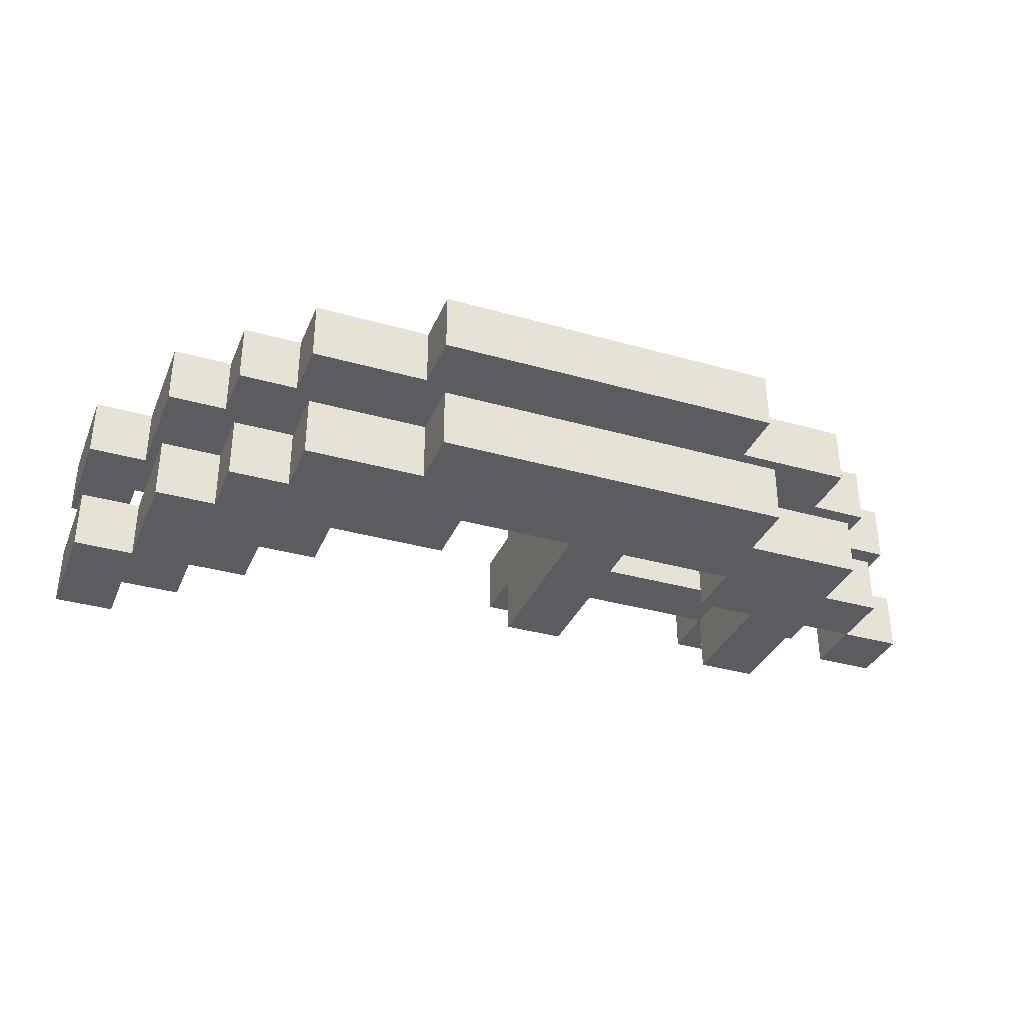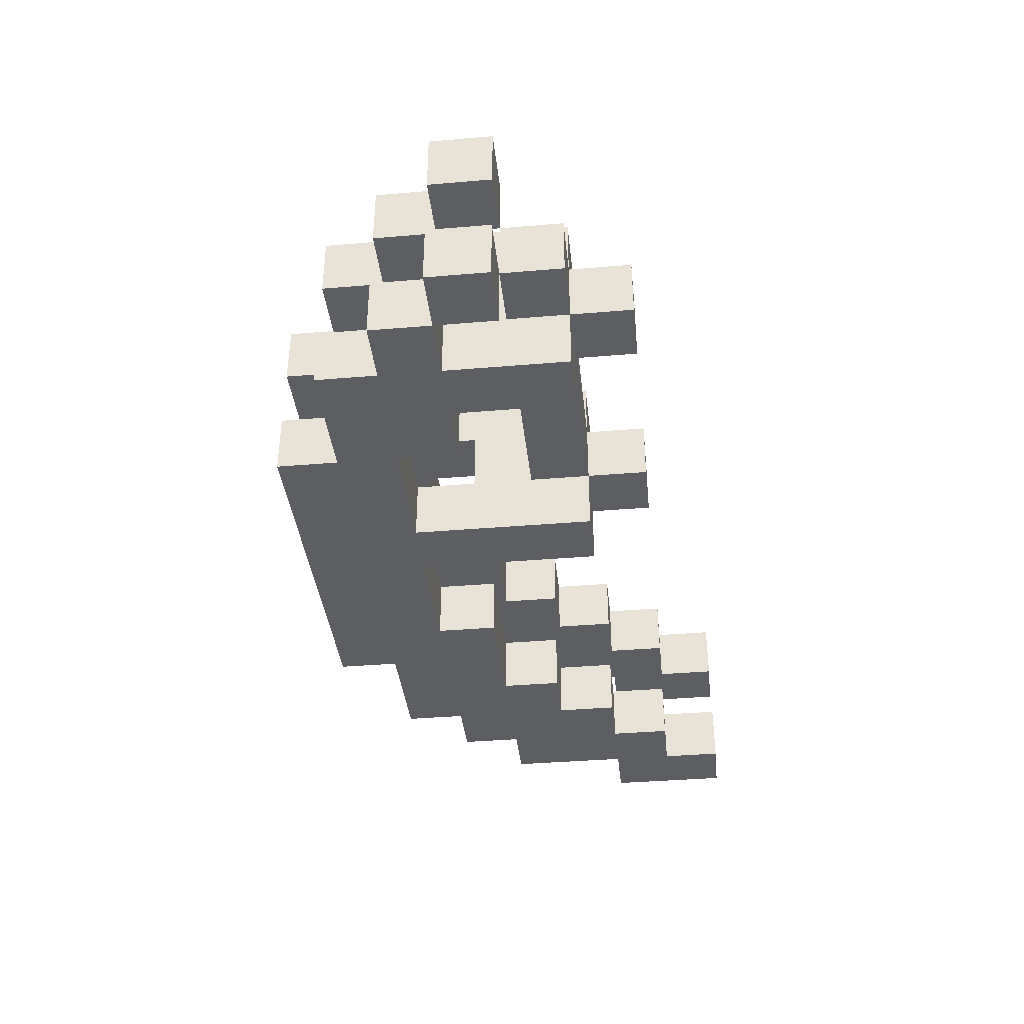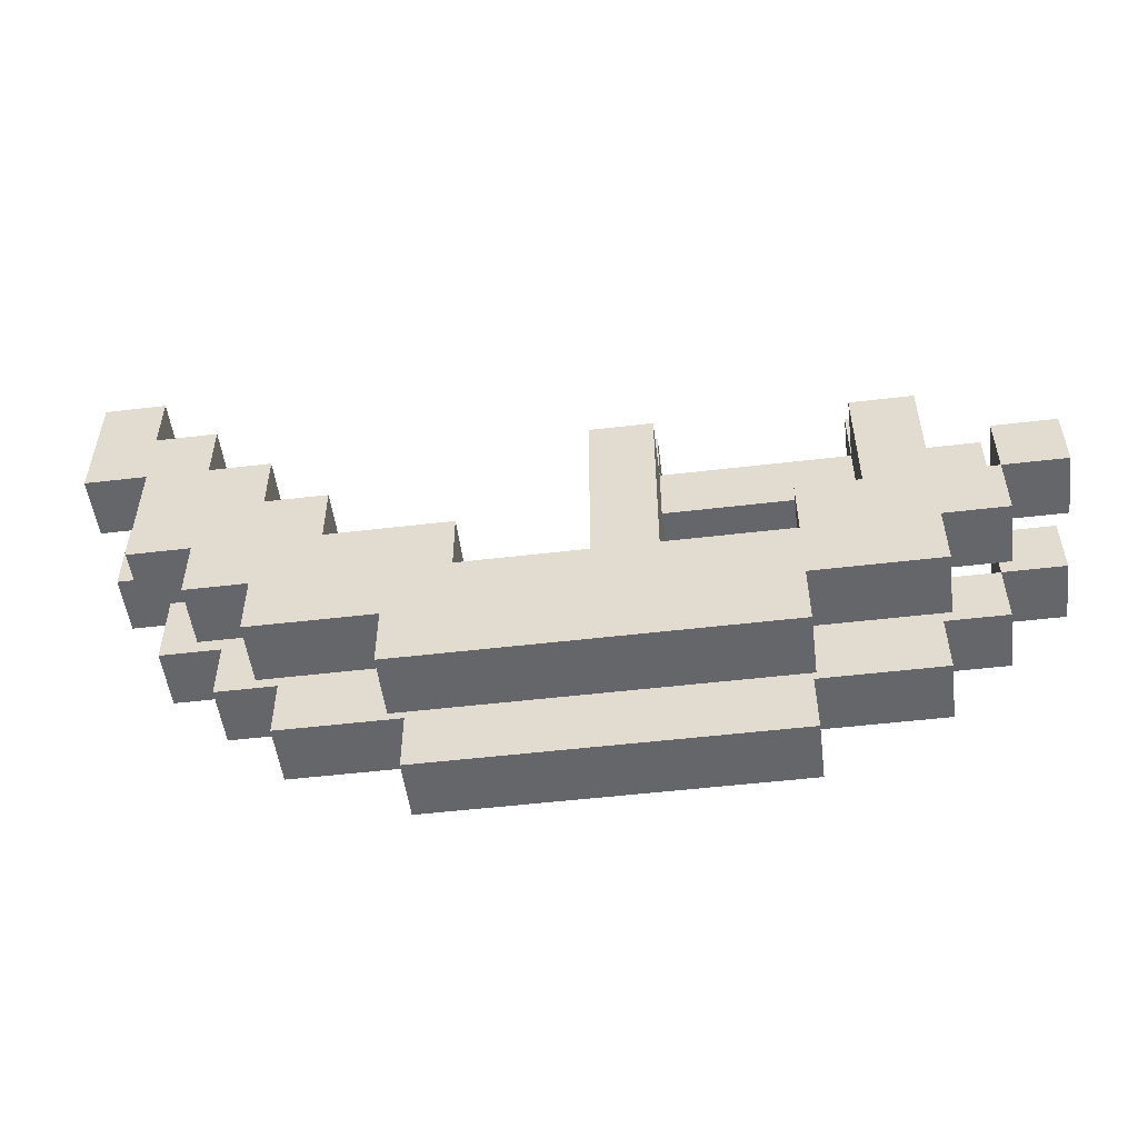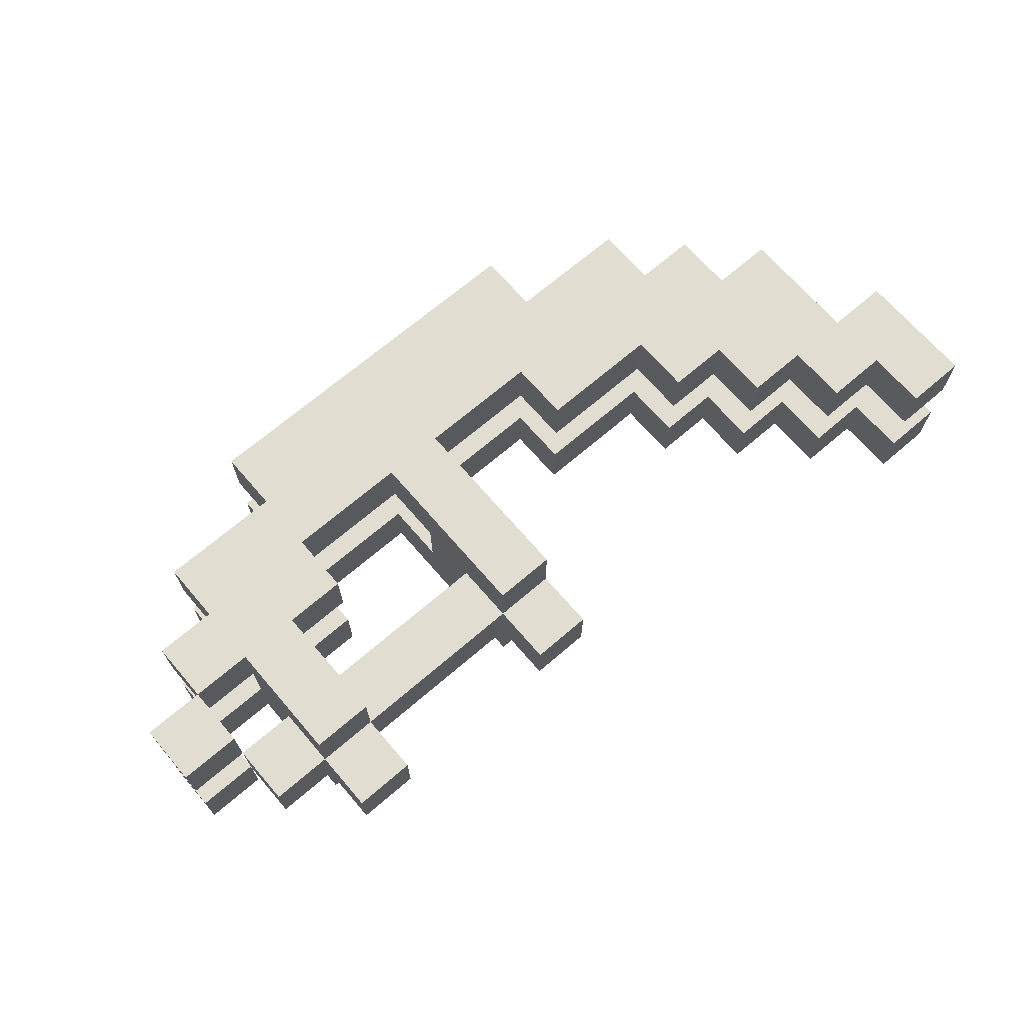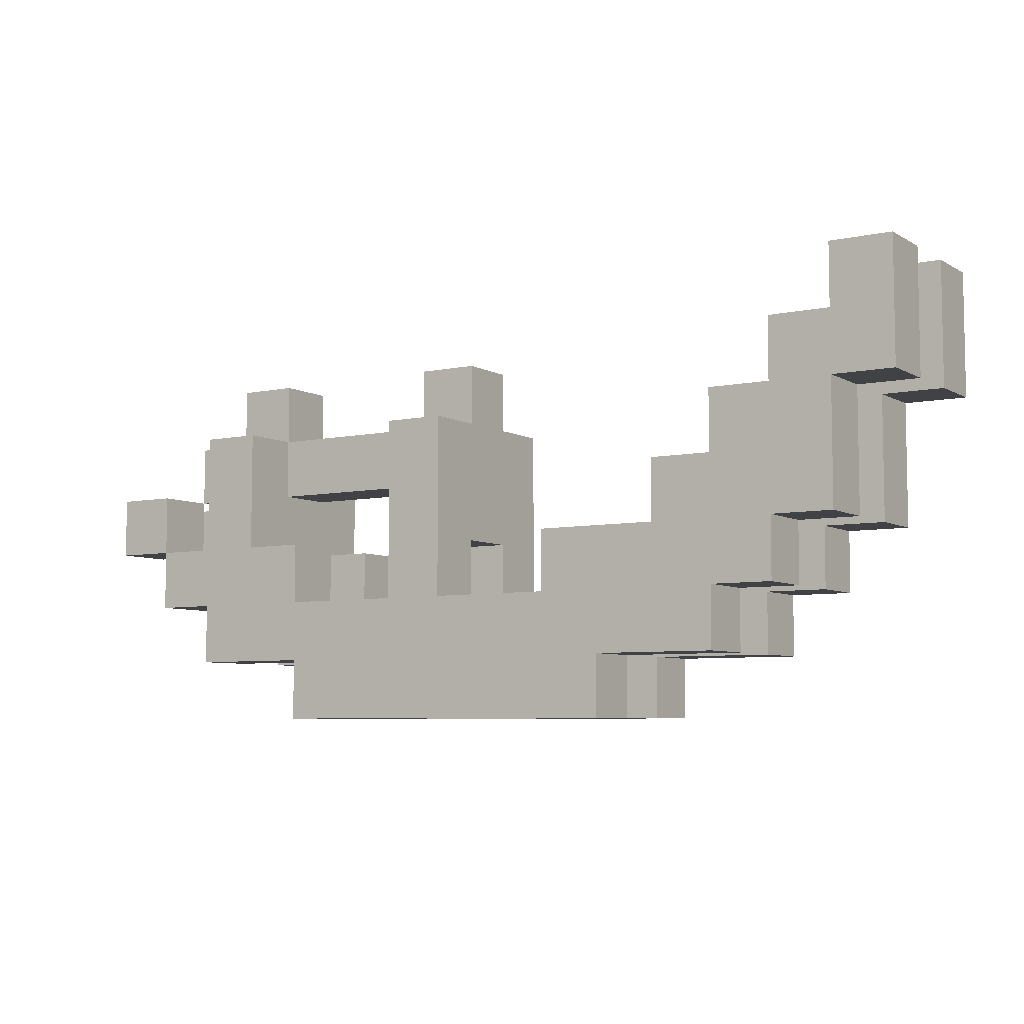
<metadata>
{"format":"obj","ext":"obj","renderer":"f3d","projection":"perspective","resolution":1024,"background":"white","views":[{"elev":-34.4,"azim":159.1,"up":"+Y"},{"elev":-38.2,"azim":-83.9,"up":"+Y"},{"elev":-51.8,"azim":-172.7,"up":"+Z"},{"elev":68.7,"azim":-40.7,"up":"+Y"},{"elev":-6.4,"azim":32.5,"up":"+Z"}]}
</metadata>
<code>
g MeleeCyborg-2
v -9 0 1
v -9 0 -0
v -9 1 1
v -9 1 -0
v -9 2 1
v -9 2 -0
v -9 3 1
v -9 3 -0
v -8 0 -0
v -8 0 -1
v -8 1 2
v -8 1 1
v -8 1 -0
v -8 1 -1
v -8 2 2
v -8 2 1
v -8 2 -0
v -8 2 -1
v -8 3 -0
v -8 3 -1
v -7 0 2
v -7 0 -0
v -7 0 -1
v -7 0 -2
v -7 1 3
v -7 1 2
v -7 1 1
v -7 1 -0
v -7 1 -1
v -7 1 -2
v -7 2 3
v -7 2 2
v -7 2 1
v -7 2 -0
v -7 2 -1
v -7 2 -2
v -7 3 2
v -7 3 -0
v -7 3 -1
v -7 3 -2
v -5 0 -2
v -5 0 -3
v -5 1 -2
v -5 1 -3
v -5 2 -2
v -5 2 -3
v -5 3 -2
v -5 3 -3
v -3 0 2
v -3 0 -1
v -3 1 3
v -3 1 2
v -3 1 1
v -3 1 -0
v -3 1 -1
v -3 2 3
v -3 2 2
v -3 2 1
v -3 2 -0
v -3 2 -1
v -3 3 2
v -3 3 -1
v 0 0 -0
v 0 0 -1
v 0 1 -0
v 0 1 -1
v 0 2 -0
v 0 2 -1
v 0 3 -0
v 0 3 -1
v 2 0 1
v 2 0 -0
v 2 1 1
v 2 1 -0
v 2 2 1
v 2 2 -0
v 2 3 1
v 2 3 -0
v 3 0 2
v 3 0 1
v 3 1 2
v 3 1 1
v 3 2 2
v 3 2 1
v 3 3 2
v 3 3 1
v 4 0 3
v 4 0 2
v 4 1 3
v 4 1 2
v 4 2 3
v 4 2 2
v 4 3 3
v 4 3 2
v 5 0 4
v 5 0 3
v 5 1 4
v 5 1 3
v 5 2 4
v 5 2 3
v 5 3 4
v 5 3 3
v -8 0 1
v -8 0 -0
v -8 1 1
v -8 1 -0
v -8 2 1
v -8 2 -0
v -8 3 1
v -8 3 -0
v -6 0 2
v -6 0 -0
v -6 1 3
v -6 1 2
v -6 1 1
v -6 1 -0
v -6 2 3
v -6 2 2
v -6 2 1
v -6 2 -0
v -6 3 2
v -6 3 -0
v -5 0 -0
v -5 0 -1
v -5 1 -0
v -5 1 -1
v -5 2 -0
v -5 2 -1
v -5 3 -0
v -5 3 -1
v -2 0 2
v -2 0 -1
v -2 1 3
v -2 1 2
v -2 1 1
v -2 1 -0
v -2 1 -1
v -2 2 3
v -2 2 2
v -2 2 1
v -2 2 -0
v -2 2 -1
v -2 3 2
v -2 3 -1
v 1 0 -2
v 1 0 -3
v 1 1 -2
v 1 1 -3
v 1 2 -2
v 1 2 -3
v 1 3 -2
v 1 3 -3
v 3 0 -1
v 3 0 -2
v 3 1 -1
v 3 1 -2
v 3 2 -1
v 3 2 -2
v 3 3 -1
v 3 3 -2
v 4 0 -0
v 4 0 -1
v 4 1 -0
v 4 1 -1
v 4 2 -0
v 4 2 -1
v 4 3 -0
v 4 3 -1
v 5 0 2
v 5 0 -0
v 5 1 2
v 5 1 -0
v 5 2 2
v 5 2 -0
v 5 3 2
v 5 3 -0
v 6 0 4
v 6 0 2
v 6 1 4
v 6 1 2
v 6 2 4
v 6 2 2
v 6 3 4
v 6 3 2
v 5 0 4
v 5 1 4
v 5 2 4
v 5 3 4
v 6 0 4
v 6 1 4
v 6 2 4
v 6 3 4
v -7 1 3
v -7 2 3
v -6 1 3
v -6 2 3
v -3 1 3
v -3 2 3
v -2 1 3
v -2 2 3
v 4 0 3
v 4 1 3
v 4 2 3
v 4 3 3
v 5 0 3
v 5 1 3
v 5 2 3
v 5 3 3
v -8 1 2
v -8 2 2
v -7 0 2
v -7 1 2
v -7 2 2
v -7 3 2
v -6 0 2
v -6 1 2
v -6 2 2
v -6 3 2
v -3 0 2
v -3 1 2
v -3 2 2
v -3 3 2
v -2 0 2
v -2 1 2
v -2 2 2
v -2 3 2
v 3 0 2
v 3 1 2
v 3 2 2
v 3 3 2
v 4 0 2
v 4 1 2
v 4 2 2
v 4 3 2
v -9 0 1
v -9 1 1
v -9 2 1
v -9 3 1
v -8 0 1
v -8 1 1
v -8 2 1
v -8 3 1
v 2 0 1
v 2 1 1
v 2 2 1
v 2 3 1
v 3 0 1
v 3 1 1
v 3 2 1
v 3 3 1
v -8 0 -0
v -8 1 -0
v -8 2 -0
v -8 3 -0
v -7 0 -0
v -7 1 -0
v -7 2 -0
v -7 3 -0
v -6 0 -0
v -6 1 -0
v -6 2 -0
v -6 3 -0
v -5 0 -0
v -5 1 -0
v -5 2 -0
v -5 3 -0
v 0 0 -0
v 0 1 -0
v 0 2 -0
v 0 3 -0
v 2 0 -0
v 2 1 -0
v 2 2 -0
v 2 3 -0
v -5 0 -1
v -5 1 -1
v -5 2 -1
v -5 3 -1
v -3 0 -1
v -3 1 -1
v -3 2 -1
v -3 3 -1
v -2 0 -1
v -2 1 -1
v -2 2 -1
v -2 3 -1
v 0 0 -1
v 0 1 -1
v 0 2 -1
v 0 3 -1
v 5 0 2
v 5 1 2
v 5 2 2
v 5 3 2
v 6 0 2
v 6 1 2
v 6 2 2
v 6 3 2
v -8 1 1
v -8 2 1
v -7 1 1
v -7 2 1
v -6 1 1
v -6 2 1
v -3 1 1
v -3 2 1
v -9 0 -0
v -9 1 -0
v -9 2 -0
v -9 3 -0
v -8 0 -0
v -8 1 -0
v -8 2 -0
v -8 3 -0
v -7 1 -0
v -7 2 -0
v -6 1 -0
v -6 2 -0
v -3 1 -0
v -3 2 -0
v -2 1 -0
v -2 2 -0
v 4 0 -0
v 4 1 -0
v 4 2 -0
v 4 3 -0
v 5 0 -0
v 5 1 -0
v 5 2 -0
v 5 3 -0
v -8 0 -1
v -8 1 -1
v -8 2 -1
v -8 3 -1
v -7 0 -1
v -7 1 -1
v -7 2 -1
v -7 3 -1
v 3 0 -1
v 3 1 -1
v 3 2 -1
v 3 3 -1
v 4 0 -1
v 4 1 -1
v 4 2 -1
v 4 3 -1
v -7 0 -2
v -7 1 -2
v -7 2 -2
v -7 3 -2
v -6 0 -2
v -6 1 -2
v -6 2 -2
v -6 3 -2
v -5 0 -2
v -5 1 -2
v -5 2 -2
v -5 3 -2
v 1 0 -2
v 1 1 -2
v 1 2 -2
v 1 3 -2
v 3 0 -2
v 3 1 -2
v 3 2 -2
v 3 3 -2
v -5 0 -3
v -5 1 -3
v -5 2 -3
v -5 3 -3
v -3 0 -3
v -3 1 -3
v -3 2 -3
v -3 3 -3
v -2 0 -3
v -2 1 -3
v -2 2 -3
v -2 3 -3
v 1 0 -3
v 1 1 -3
v 1 2 -3
v 1 3 -3
v 5 0 4
v 6 0 4
v 4 0 3
v 5 0 3
v -7 0 2
v -6 0 2
v -3 0 2
v -2 0 2
v 3 0 2
v 4 0 2
v 5 0 2
v 6 0 2
v -9 0 1
v -8 0 1
v 2 0 1
v 3 0 1
v -9 0 -0
v -8 0 -0
v -7 0 -0
v -6 0 -0
v -5 0 -0
v 0 0 -0
v 2 0 -0
v 4 0 -0
v 5 0 -0
v -8 0 -1
v -7 0 -1
v -5 0 -1
v -3 0 -1
v -2 0 -1
v 0 0 -1
v 3 0 -1
v 4 0 -1
v -7 0 -2
v -6 0 -2
v -5 0 -2
v 1 0 -2
v 3 0 -2
v -5 0 -3
v -3 0 -3
v -2 0 -3
v 1 0 -3
v -7 1 3
v -6 1 3
v -3 1 3
v -2 1 3
v -8 1 2
v -7 1 2
v -6 1 2
v -3 1 2
v -2 1 2
v -8 1 1
v -7 1 1
v -6 1 1
v -3 1 1
v 5 2 4
v 6 2 4
v 4 2 3
v 5 2 3
v 3 2 2
v 4 2 2
v 5 2 2
v 6 2 2
v -9 2 1
v -8 2 1
v 2 2 1
v 3 2 1
v -9 2 -0
v -8 2 -0
v -7 2 -0
v -6 2 -0
v -5 2 -0
v -3 2 -0
v -2 2 -0
v 0 2 -0
v 2 2 -0
v 4 2 -0
v 5 2 -0
v -8 2 -1
v -7 2 -1
v -5 2 -1
v -3 2 -1
v -2 2 -1
v 0 2 -1
v 3 2 -1
v 4 2 -1
v -7 2 -2
v -6 2 -2
v -5 2 -2
v 1 2 -2
v 3 2 -2
v -5 2 -3
v -3 2 -3
v -2 2 -3
v 1 2 -3
v 5 1 4
v 6 1 4
v 4 1 3
v 5 1 3
v 3 1 2
v 4 1 2
v 5 1 2
v 6 1 2
v -9 1 1
v -8 1 1
v 2 1 1
v 3 1 1
v -9 1 -0
v -8 1 -0
v -7 1 -0
v -6 1 -0
v -5 1 -0
v -3 1 -0
v -2 1 -0
v 0 1 -0
v 2 1 -0
v 4 1 -0
v 5 1 -0
v -8 1 -1
v -7 1 -1
v -5 1 -1
v -3 1 -1
v -2 1 -1
v 0 1 -1
v 3 1 -1
v 4 1 -1
v -7 1 -2
v -6 1 -2
v -5 1 -2
v 1 1 -2
v 3 1 -2
v -5 1 -3
v -3 1 -3
v -2 1 -3
v 1 1 -3
v -7 2 3
v -6 2 3
v -3 2 3
v -2 2 3
v -8 2 2
v -7 2 2
v -6 2 2
v -3 2 2
v -2 2 2
v -8 2 1
v -7 2 1
v -6 2 1
v -3 2 1
v 5 3 4
v 6 3 4
v 4 3 3
v 5 3 3
v -7 3 2
v -6 3 2
v -3 3 2
v -2 3 2
v 3 3 2
v 4 3 2
v 5 3 2
v 6 3 2
v -9 3 1
v -8 3 1
v 2 3 1
v 3 3 1
v -9 3 -0
v -8 3 -0
v -7 3 -0
v -6 3 -0
v -5 3 -0
v 0 3 -0
v 2 3 -0
v 4 3 -0
v 5 3 -0
v -8 3 -1
v -7 3 -1
v -5 3 -1
v -3 3 -1
v -2 3 -1
v 0 3 -1
v 3 3 -1
v 4 3 -1
v -7 3 -2
v -6 3 -2
v -5 3 -2
v 1 3 -2
v 3 3 -2
v -5 3 -3
v -3 3 -3
v -2 3 -3
v 1 3 -3
f 3 2 1
f 4 2 3
f 7 6 5
f 8 6 7
f 13 10 9
f 14 10 13
f 15 12 11
f 16 12 15
f 19 18 17
f 20 18 19
f 26 22 21
f 27 22 26
f 28 22 27
f 29 24 23
f 30 24 29
f 31 26 25
f 32 26 31
f 33 28 27
f 34 28 33
f 37 33 32
f 37 34 33
f 38 34 37
f 39 36 35
f 40 36 39
f 43 42 41
f 44 42 43
f 47 46 45
f 48 46 47
f 52 50 49
f 53 50 52
f 54 50 53
f 55 50 54
f 56 52 51
f 57 52 56
f 58 54 53
f 59 54 58
f 61 60 59
f 61 59 58
f 61 58 57
f 62 60 61
f 65 64 63
f 66 64 65
f 69 68 67
f 70 68 69
f 73 72 71
f 74 72 73
f 77 76 75
f 78 76 77
f 81 80 79
f 82 80 81
f 85 84 83
f 86 84 85
f 89 88 87
f 90 88 89
f 93 92 91
f 94 92 93
f 97 96 95
f 98 96 97
f 101 100 99
f 102 100 101
f 103 104 105
f 105 104 106
f 107 108 109
f 109 108 110
f 111 112 114
f 114 112 115
f 115 112 116
f 113 114 117
f 117 114 118
f 115 116 119
f 119 116 120
f 118 119 121
f 119 120 121
f 121 120 122
f 123 124 125
f 125 124 126
f 127 128 129
f 129 128 130
f 131 132 134
f 134 132 135
f 135 132 136
f 136 132 137
f 133 134 138
f 134 135 139
f 138 134 139
f 135 136 140
f 139 135 140
f 140 136 141
f 141 142 143
f 140 141 143
f 139 140 143
f 143 142 144
f 145 146 147
f 147 146 148
f 149 150 151
f 151 150 152
f 153 154 155
f 155 154 156
f 157 158 159
f 159 158 160
f 161 162 163
f 163 162 164
f 165 166 167
f 167 166 168
f 169 170 171
f 171 170 172
f 173 174 175
f 175 174 176
f 177 178 179
f 179 178 180
f 181 182 183
f 183 182 184
f 189 186 185
f 190 186 189
f 191 188 187
f 192 188 191
f 195 194 193
f 196 194 195
f 199 198 197
f 200 198 199
f 205 202 201
f 206 202 205
f 207 204 203
f 208 204 207
f 212 210 209
f 213 210 212
f 215 212 211
f 216 212 215
f 217 214 213
f 218 214 217
f 220 217 216
f 221 217 220
f 223 220 219
f 224 220 223
f 225 222 221
f 226 222 225
f 231 228 227
f 232 228 231
f 233 230 229
f 234 230 233
f 239 236 235
f 240 236 239
f 241 238 237
f 242 238 241
f 247 244 243
f 248 244 247
f 249 246 245
f 250 246 249
f 255 252 251
f 256 252 255
f 257 254 253
f 258 254 257
f 263 260 259
f 264 260 263
f 265 262 261
f 266 262 265
f 271 268 267
f 272 268 271
f 273 270 269
f 274 270 273
f 279 276 275
f 280 276 279
f 281 278 277
f 282 278 281
f 287 284 283
f 288 284 287
f 289 286 285
f 290 286 289
f 291 292 295
f 295 292 296
f 293 294 297
f 297 294 298
f 299 300 301
f 301 300 302
f 303 304 305
f 305 304 306
f 307 308 311
f 311 308 312
f 309 310 313
f 313 310 314
f 315 316 317
f 317 316 318
f 319 320 321
f 321 320 322
f 323 324 327
f 327 324 328
f 325 326 329
f 329 326 330
f 331 332 335
f 335 332 336
f 333 334 337
f 337 334 338
f 339 340 343
f 343 340 344
f 341 342 345
f 345 342 346
f 347 348 351
f 351 348 352
f 349 350 353
f 353 350 354
f 351 352 355
f 355 352 356
f 353 354 357
f 357 354 358
f 359 360 363
f 363 360 364
f 361 362 365
f 365 362 366
f 367 368 371
f 371 368 372
f 369 370 373
f 373 370 374
f 371 372 375
f 375 372 376
f 373 374 377
f 377 374 378
f 375 376 379
f 379 376 380
f 377 378 381
f 381 378 382
f 386 384 383
f 392 386 385
f 393 384 386
f 393 386 392
f 394 384 393
f 398 392 391
f 398 393 392
f 399 396 395
f 400 396 399
f 401 388 387
f 402 388 401
f 405 398 397
f 406 393 398
f 406 398 405
f 407 393 406
f 408 401 400
f 408 402 401
f 409 402 408
f 410 403 402
f 411 390 389
f 412 390 411
f 413 405 404
f 413 406 405
f 414 406 413
f 415 406 414
f 416 402 409
f 417 410 402
f 417 402 416
f 417 411 410
f 418 411 417
f 419 413 412
f 419 414 413
f 420 414 419
f 421 411 418
f 422 412 411
f 422 411 421
f 423 419 412
f 423 412 422
f 424 419 423
f 430 426 425
f 431 426 430
f 432 428 427
f 433 428 432
f 434 430 429
f 435 430 434
f 436 432 431
f 437 432 436
f 441 439 438
f 443 441 440
f 444 439 441
f 444 441 443
f 445 439 444
f 449 443 442
f 449 444 443
f 450 447 446
f 451 447 450
f 458 449 448
f 459 444 449
f 459 449 458
f 460 444 459
f 461 452 451
f 461 453 452
f 462 453 461
f 463 454 453
f 464 456 455
f 465 456 464
f 466 458 457
f 466 459 458
f 467 459 466
f 468 459 467
f 469 453 462
f 470 463 453
f 470 453 469
f 470 464 463
f 471 464 470
f 472 466 465
f 472 467 466
f 473 467 472
f 474 464 471
f 475 465 464
f 475 464 474
f 476 472 465
f 476 465 475
f 477 472 476
f 478 479 481
f 480 481 483
f 481 479 484
f 483 481 484
f 484 479 485
f 482 483 489
f 483 484 489
f 486 487 490
f 490 487 491
f 488 489 498
f 489 484 499
f 498 489 499
f 499 484 500
f 491 492 501
f 492 493 501
f 501 493 502
f 493 494 503
f 495 496 504
f 504 496 505
f 497 498 506
f 498 499 506
f 506 499 507
f 507 499 508
f 502 493 509
f 493 503 510
f 509 493 510
f 503 504 510
f 510 504 511
f 505 506 512
f 506 507 512
f 512 507 513
f 511 504 514
f 504 505 515
f 514 504 515
f 505 512 516
f 515 505 516
f 516 512 517
f 518 519 523
f 523 519 524
f 520 521 525
f 525 521 526
f 522 523 527
f 527 523 528
f 524 525 529
f 529 525 530
f 531 532 534
f 533 534 540
f 534 532 541
f 540 534 541
f 541 532 542
f 539 540 546
f 540 541 546
f 543 544 547
f 547 544 548
f 535 536 549
f 549 536 550
f 545 546 553
f 546 541 554
f 553 546 554
f 554 541 555
f 548 549 556
f 549 550 556
f 556 550 557
f 550 551 558
f 537 538 559
f 559 538 560
f 552 553 561
f 553 554 561
f 561 554 562
f 562 554 563
f 557 550 564
f 550 558 565
f 564 550 565
f 558 559 565
f 565 559 566
f 560 561 567
f 561 562 567
f 567 562 568
f 566 559 569
f 559 560 570
f 569 559 570
f 560 567 571
f 570 560 571
f 571 567 572

</code>
